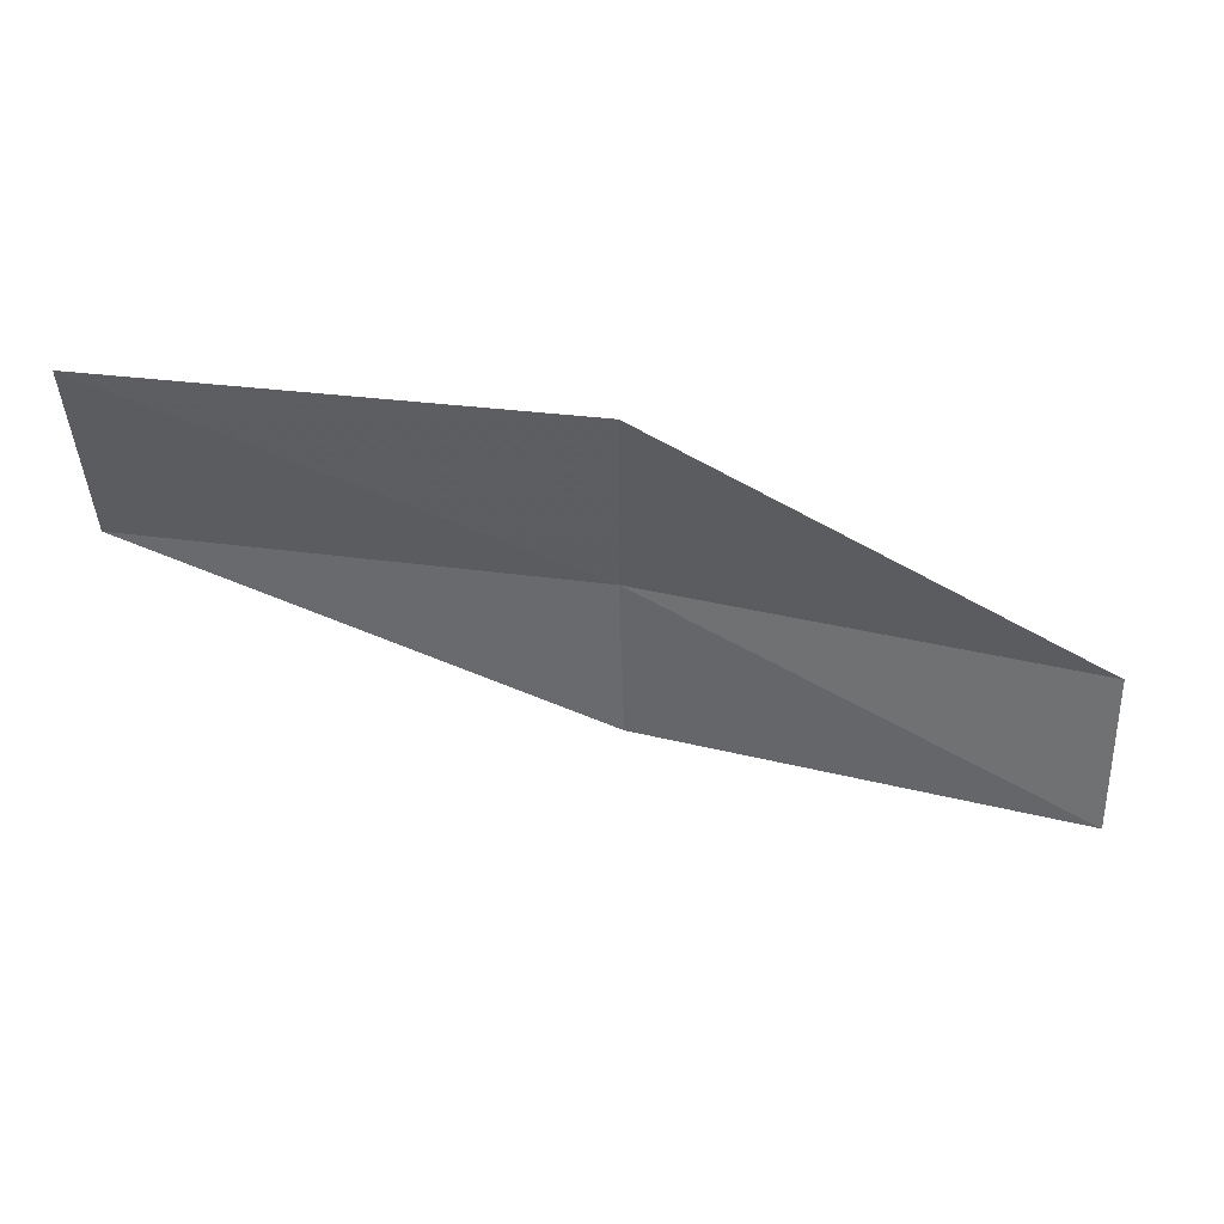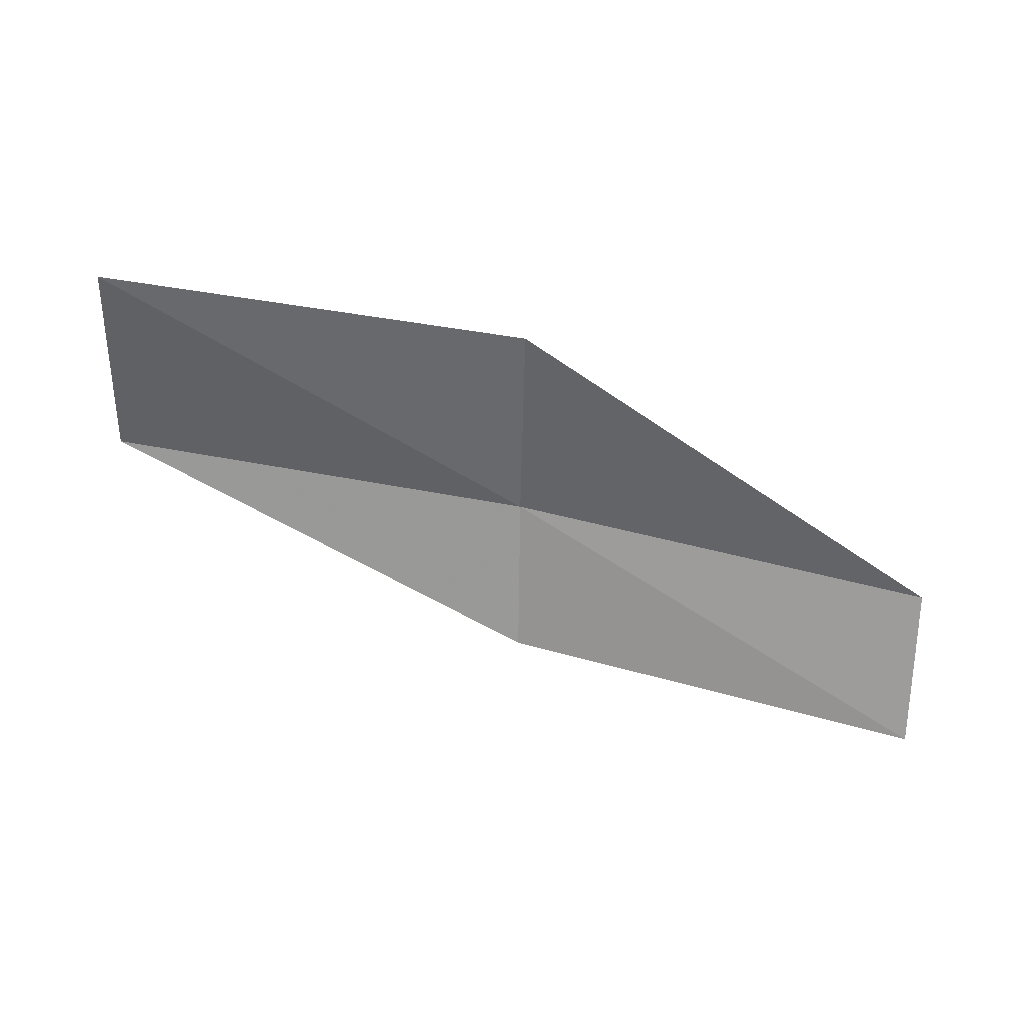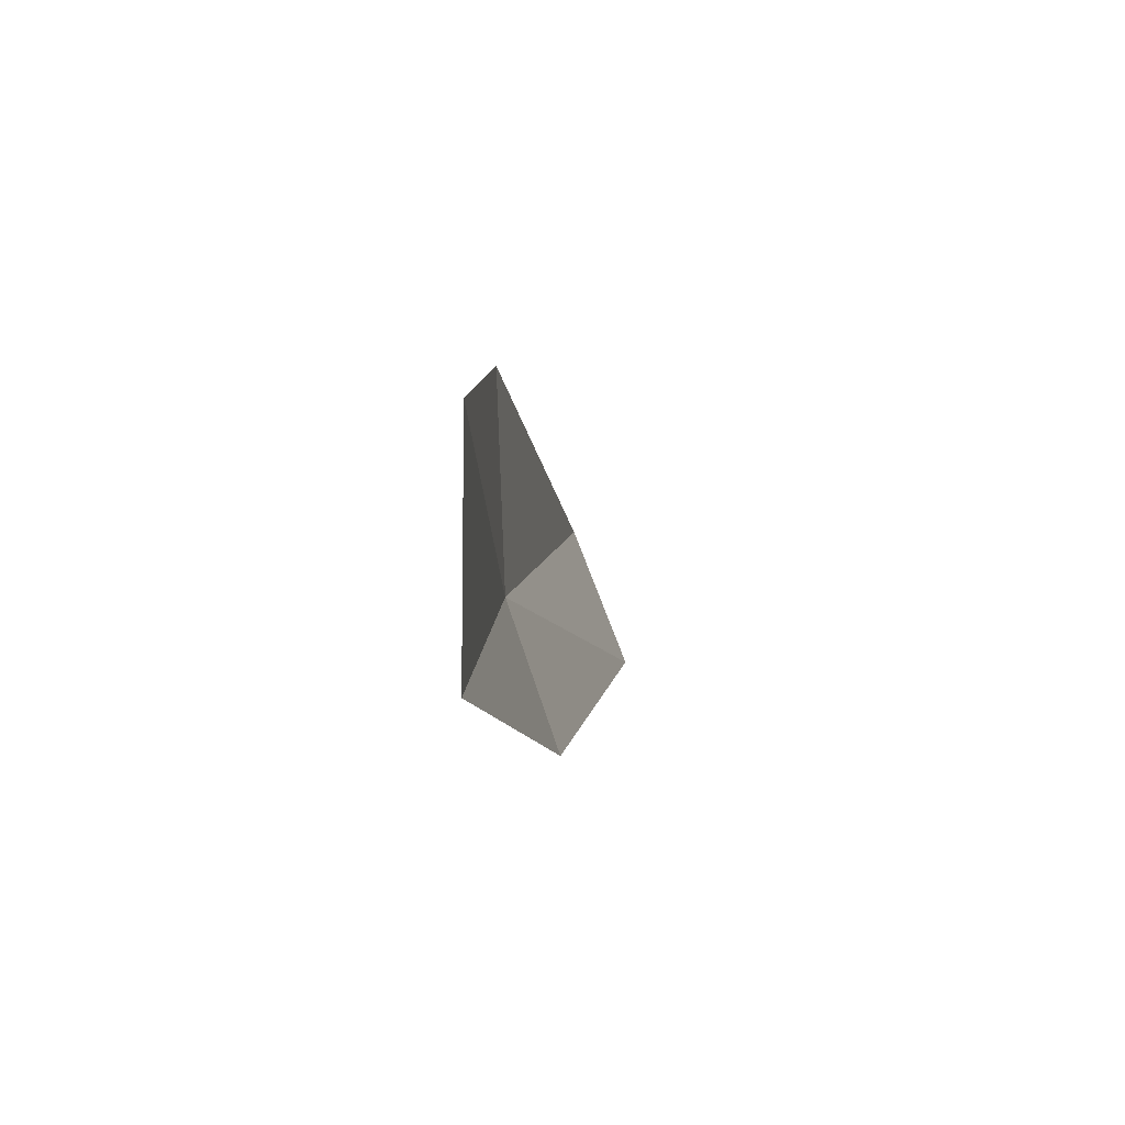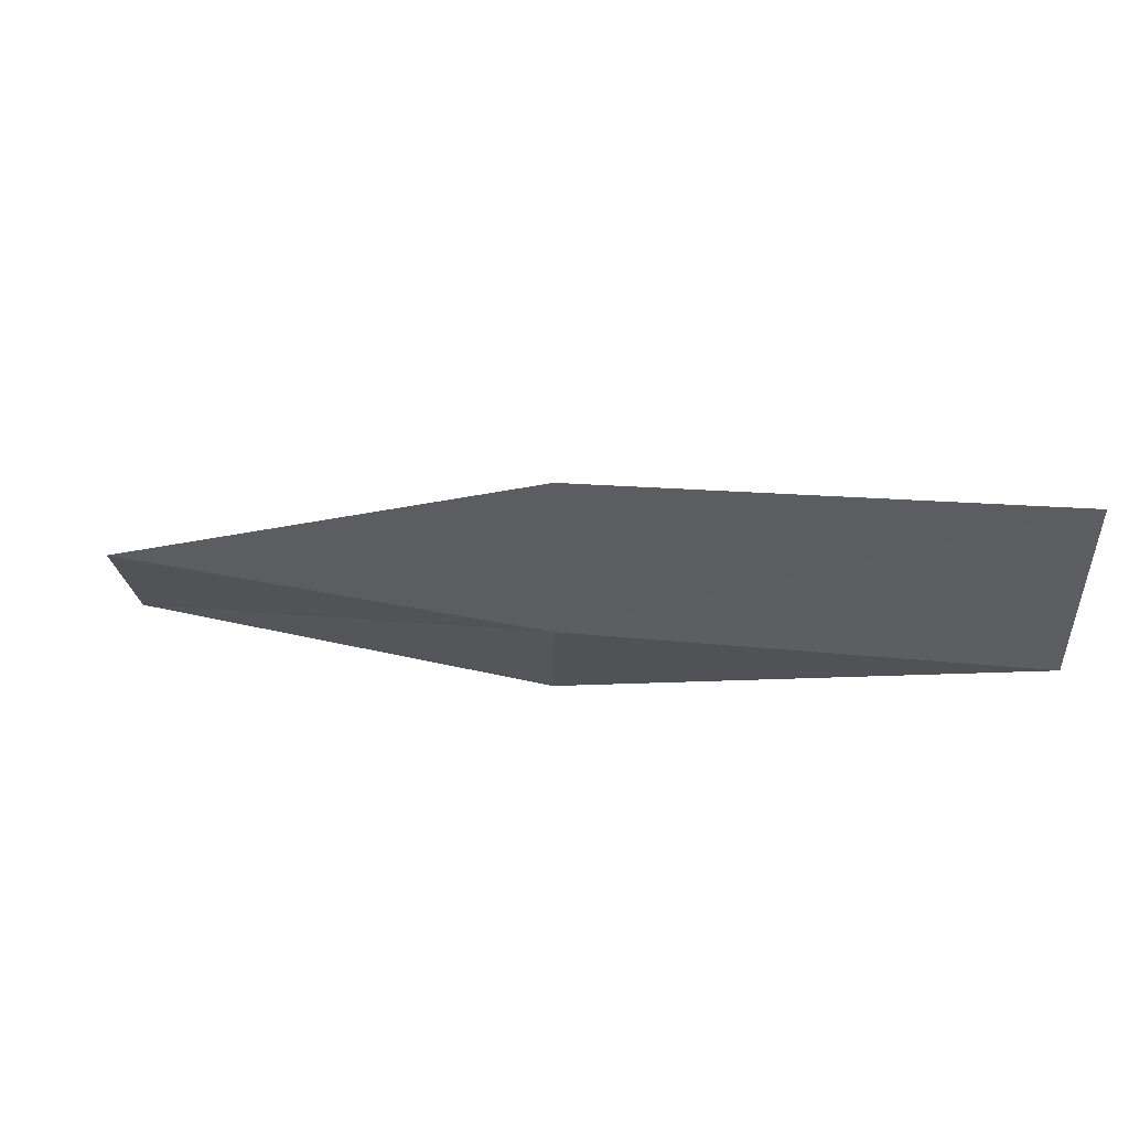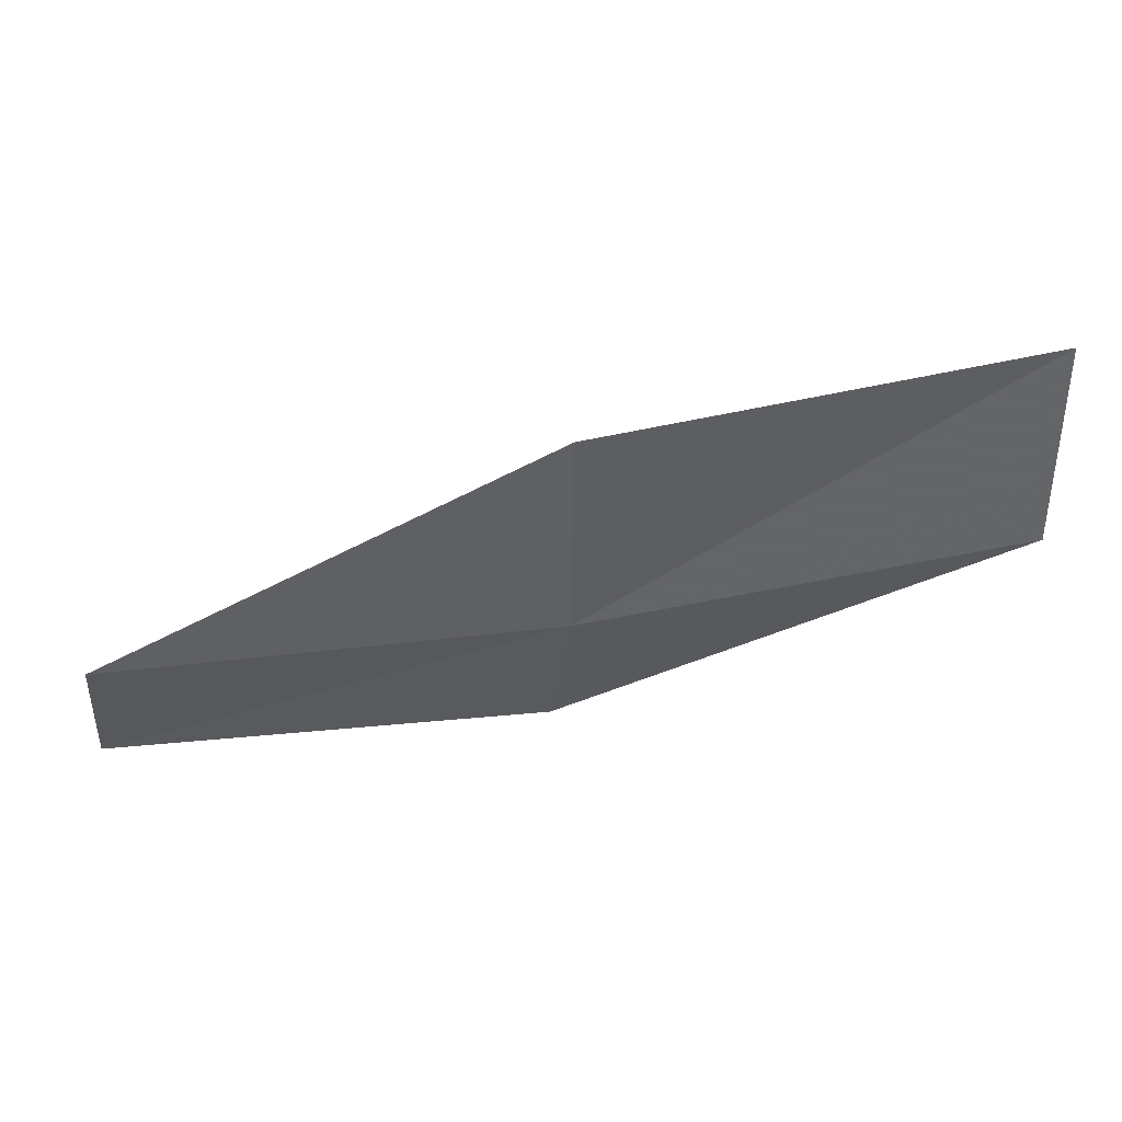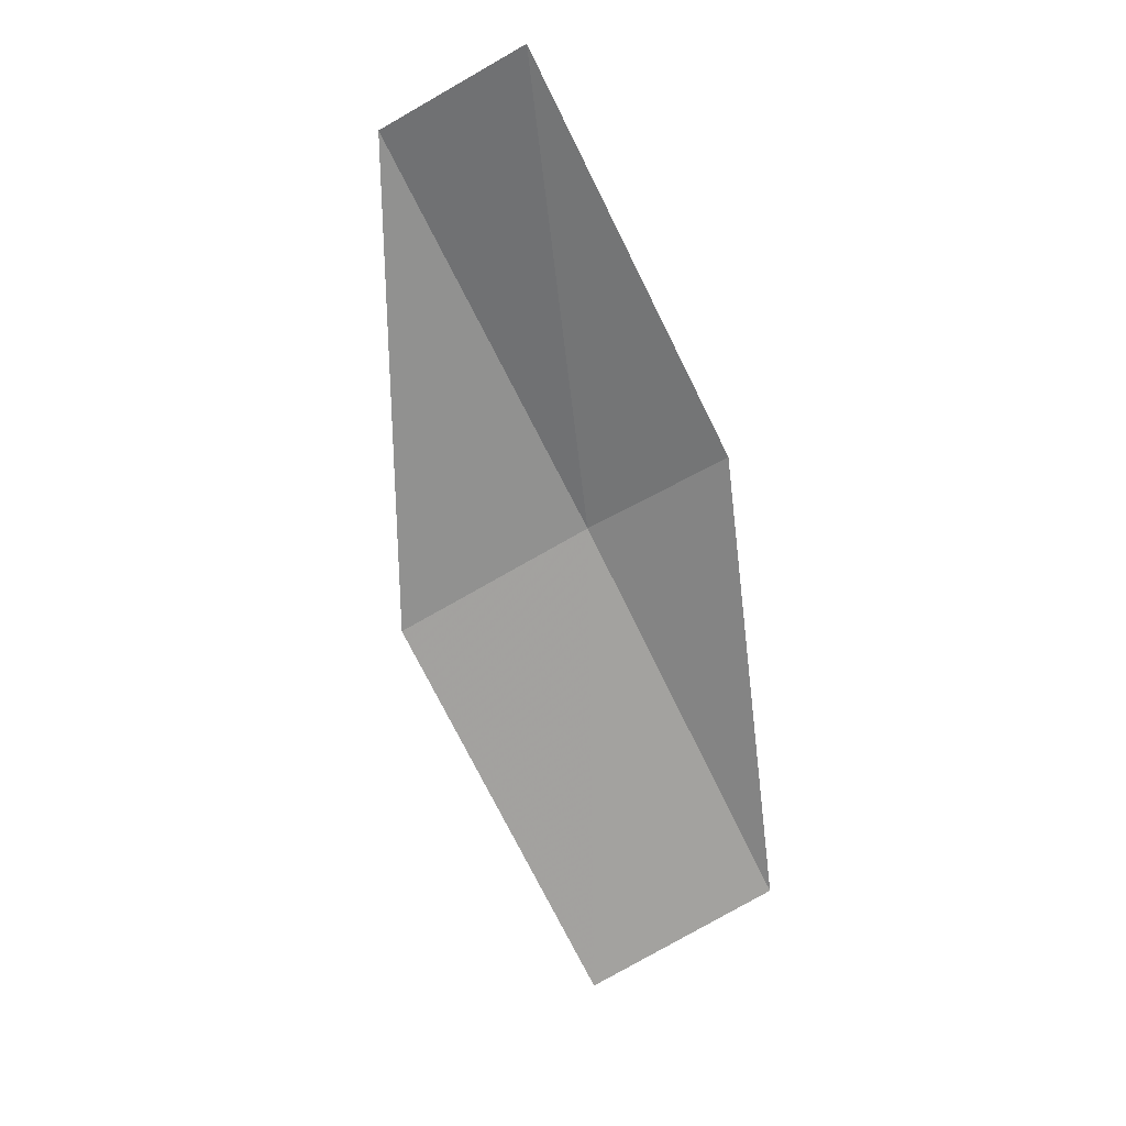
<metadata>
{"format":"obj","ext":"obj","renderer":"f3d","projection":"perspective","resolution":1024,"background":"white","views":[{"elev":54.6,"azim":-4.1,"up":"+Z"},{"elev":-51.6,"azim":-1.3,"up":"+Y"},{"elev":11.8,"azim":-96.4,"up":"+Z"},{"elev":50.9,"azim":179.4,"up":"+Z"},{"elev":40.1,"azim":159.8,"up":"+Z"},{"elev":-79.4,"azim":119.6,"up":"+Y"}]}
</metadata>
<code>
v -0.4502 18.17 1.218
v 1.334 17.69 1.121
v 1.317 17.45 0.4829
v -0.4439 17.96 0.5687
v -0.451 18.2 2.115
v -2.317 18.46 1.337
v -2.315 18.45 2.235
f 1 3 2
f 1 4 3
f 1 2 5
f 1 6 4
f 1 5 7
f 1 7 6

</code>
